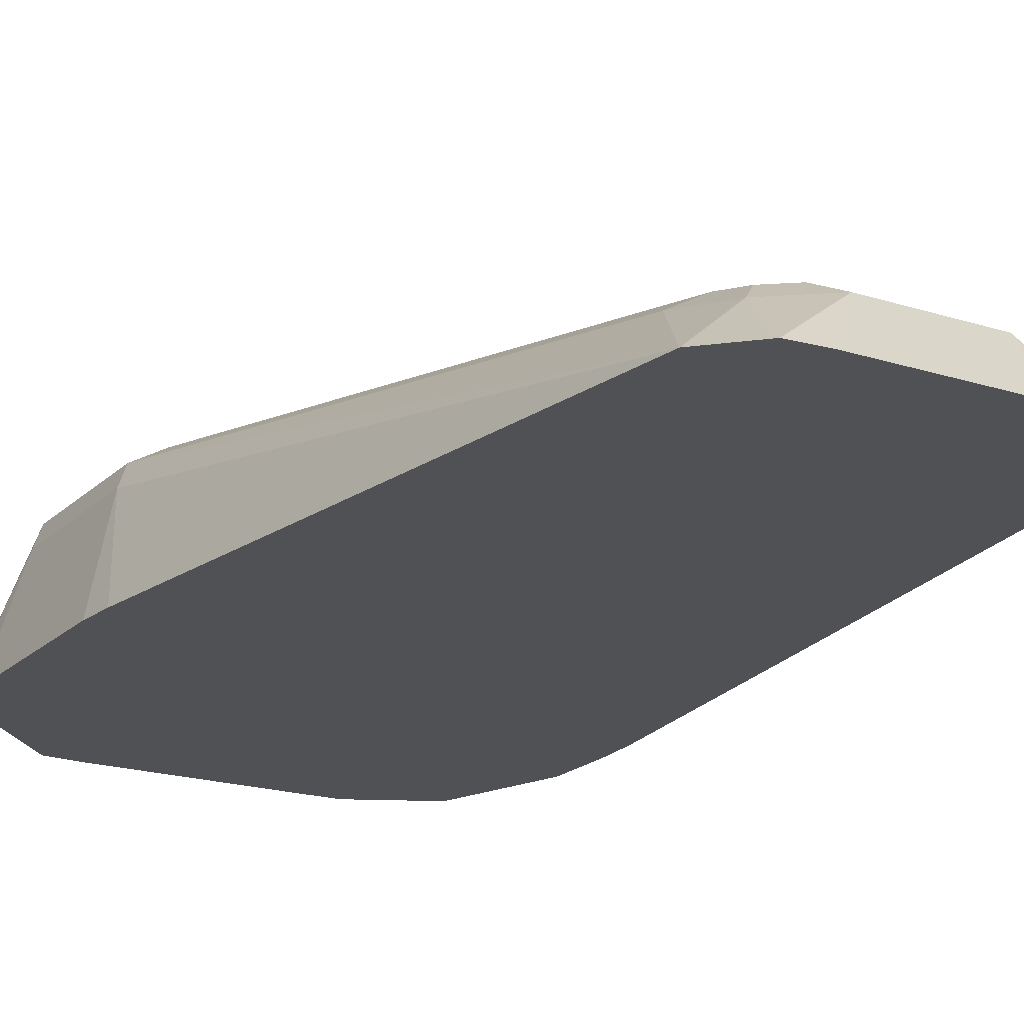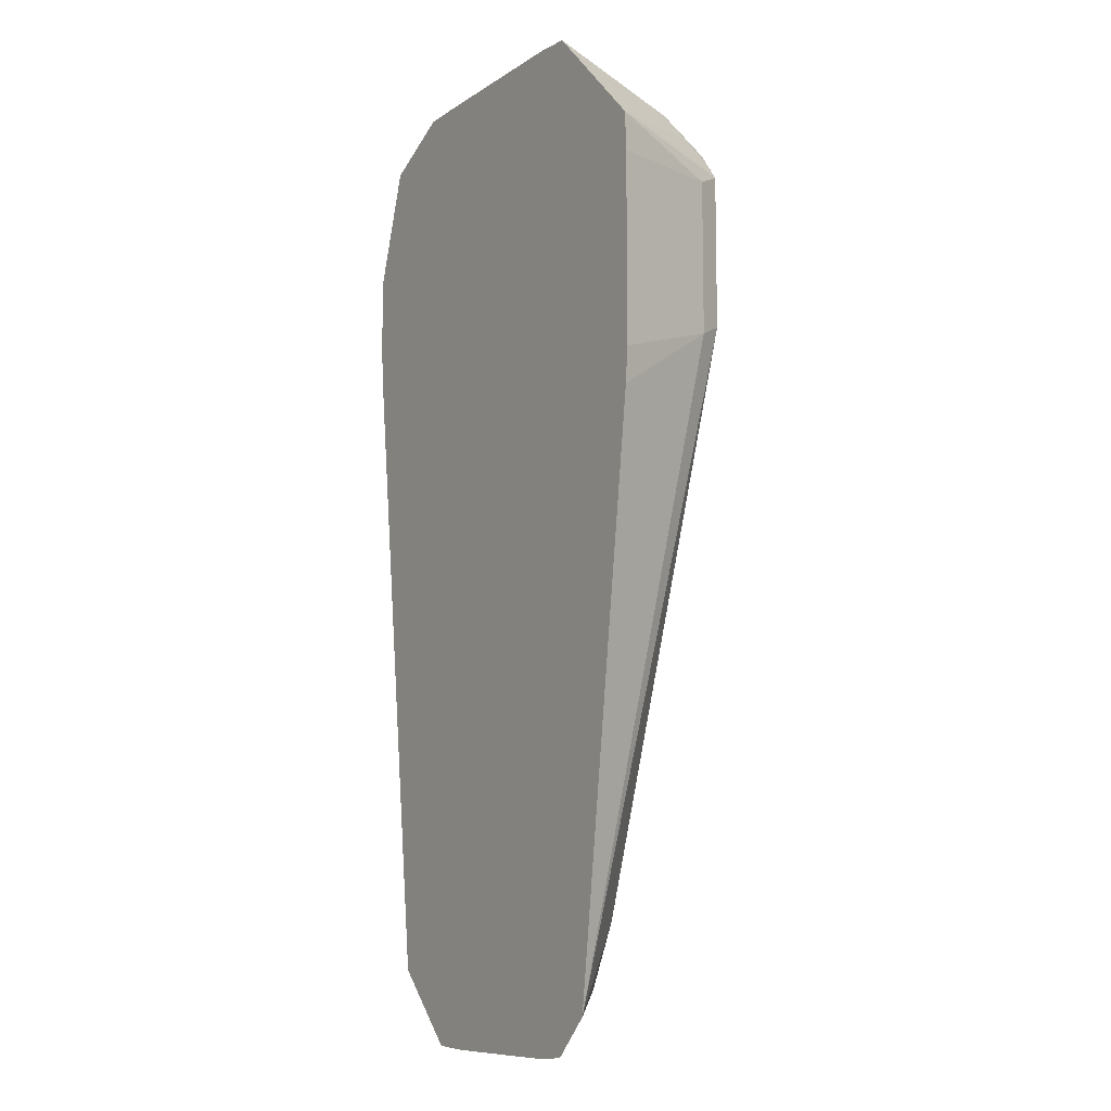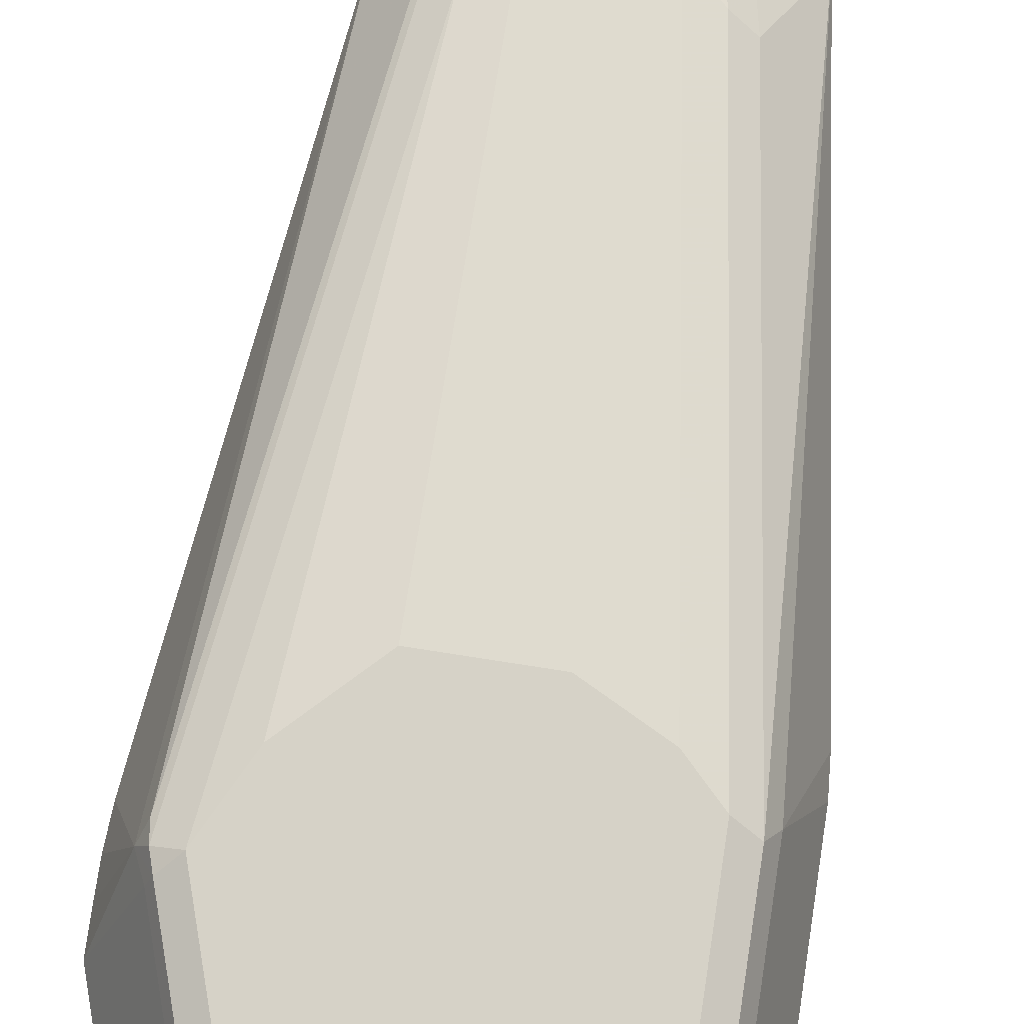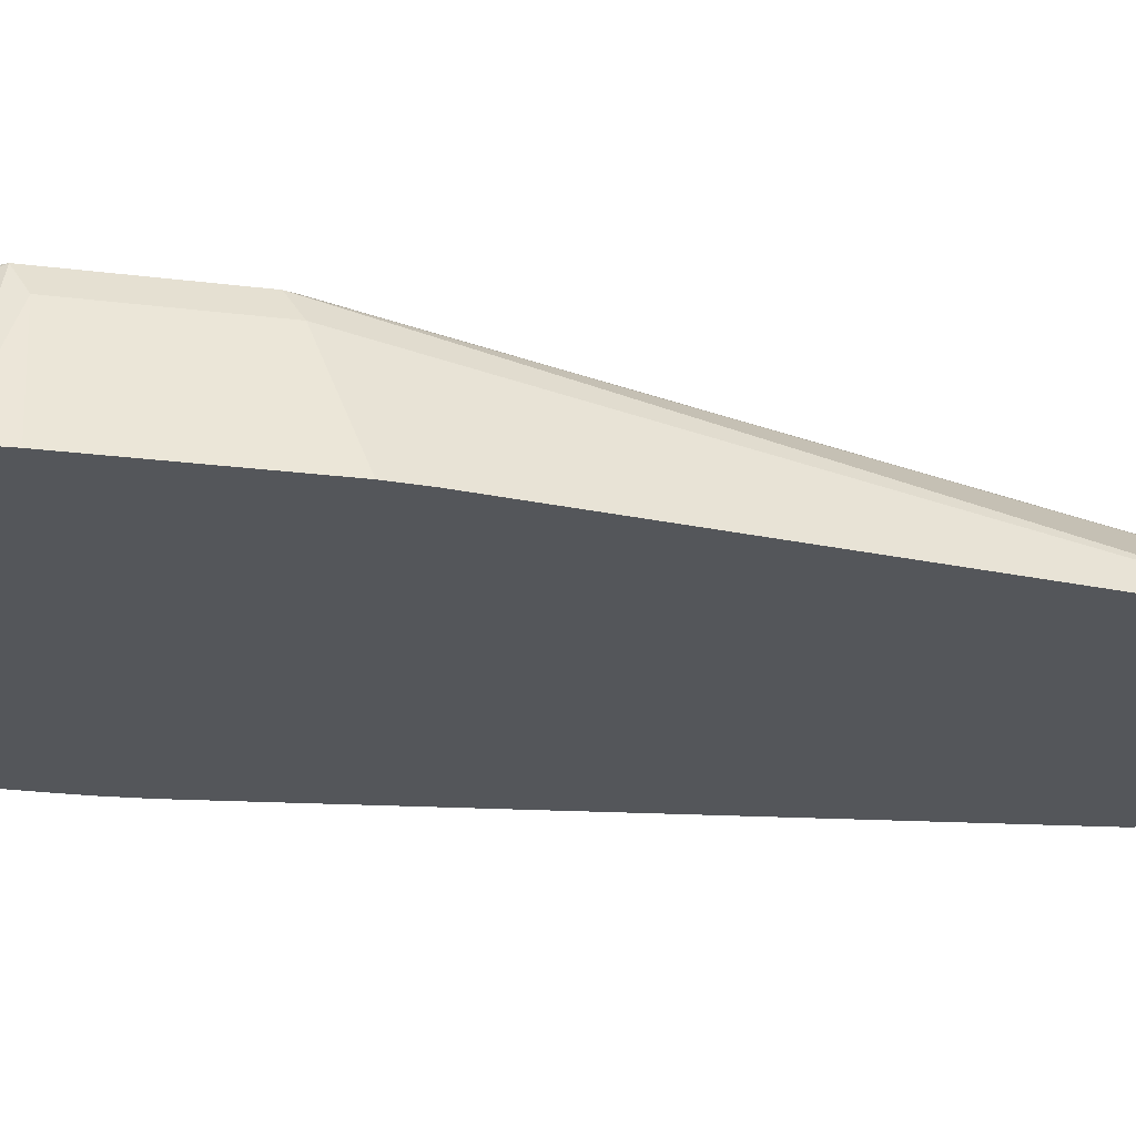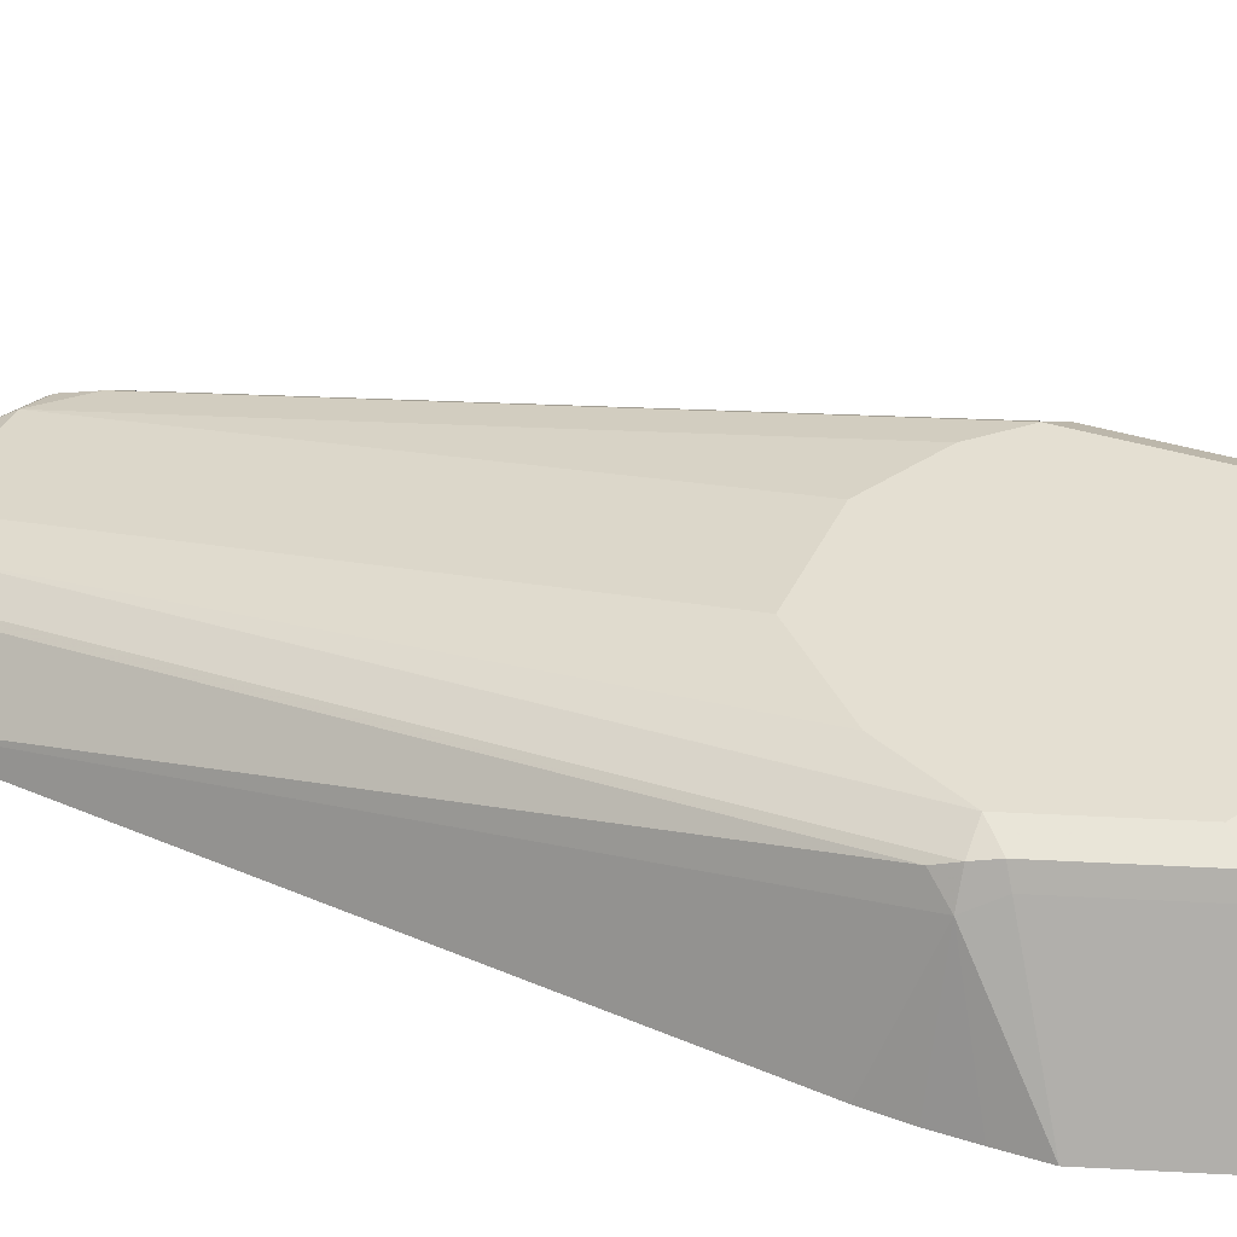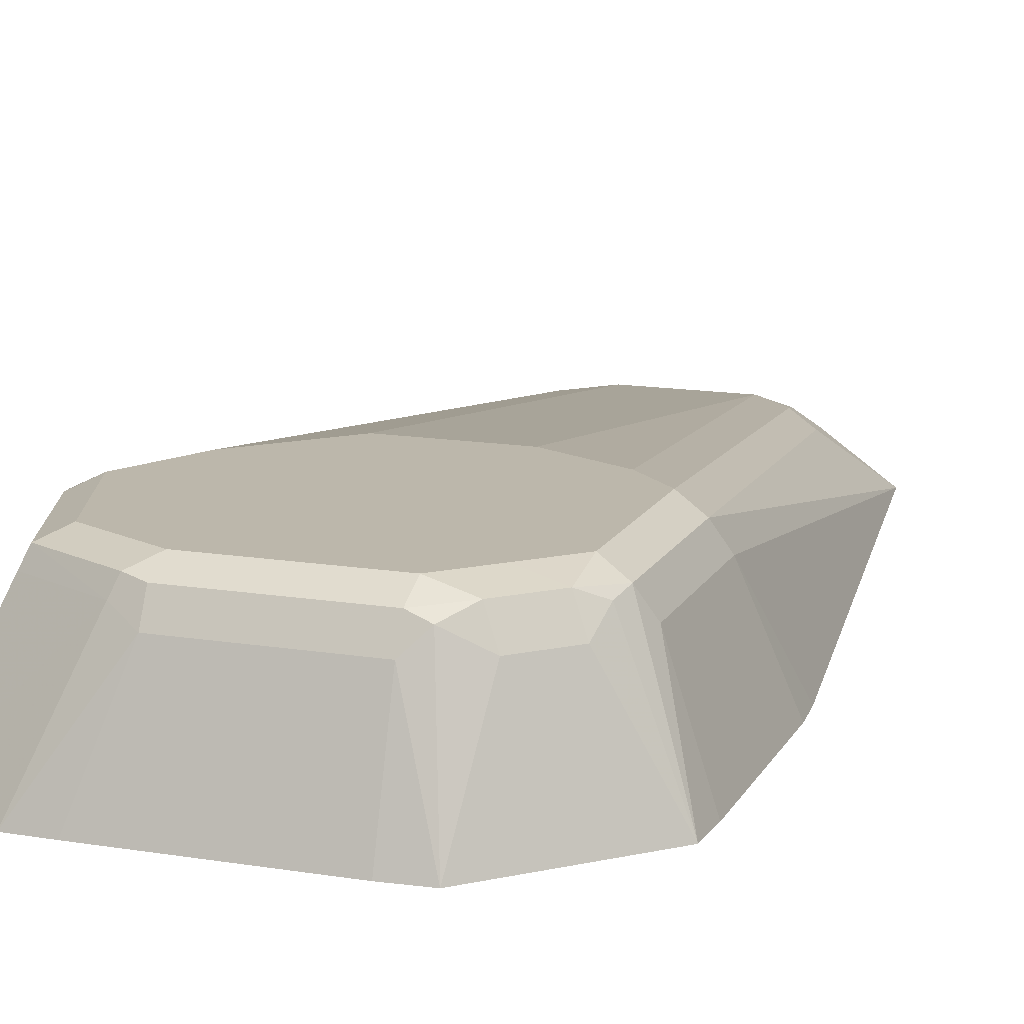
<metadata>
{"format":"obj","ext":"obj","renderer":"f3d","projection":"perspective","resolution":1024,"background":"white","views":[{"elev":-19.6,"azim":-30.9,"up":"+Z"},{"elev":-9.5,"azim":-122.0,"up":"+Y"},{"elev":78.6,"azim":-171.2,"up":"+Z"},{"elev":-25.3,"azim":-101.3,"up":"+Z"},{"elev":37.0,"azim":112.4,"up":"+Z"},{"elev":14.5,"azim":-160.5,"up":"+Z"}]}
</metadata>
<code>
v 0.4957 0.3069 0.4114
v 0.4794 0.2911 0.4623
v 0.4957 0.2911 0.4114
v 0.4955 0.3242 0.4114
v 0.4737 0.3025 0.468
v 0.4709 0.2997 0.4752
v 0.4737 0.2911 0.4737
v 0.4751 0.2825 0.4709
v 0.4604 -0.0171 0.4114
v 0.4947 0.274 0.4114
v 0.4783 0.3756 0.4114
v 0.4566 0.3538 0.468
v 0.4623 0.2911 0.4794
v 0.4538 0.351 0.4752
v 0.4395 2.36e-06 0.4395
v 0.4409 -0.00855 0.4366
v 0.4302 -0.0171 0.4409
v 0.445 -0.03256 0.4114
v 0.4441 0.3927 0.4114
v 0.4224 0.371 0.468
v 0.4452 0.3425 0.4794
v 0.4452 0.2568 0.4794
v 0.4281 2.36e-06 0.4452
v 0.4195 0.3681 0.4752
v 0.4109 -0.0171 0.4452
v 0.4166 -0.02852 0.4395
v 0.4279 -0.04966 0.4114
v 0.4268 0.393 0.4114
v 0.4109 0.3767 0.4623
v 0.4109 0.371 0.4737
v 0.4109 0.3596 0.4794
v 0.4281 0.2397 0.4794
v 0.3596 -0.0171 0.4452
v 0.4109 0.2226 0.4794
v 0.3653 -0.02852 0.4395
v 0.4105 -0.05053 0.4114
v 0.3425 0.393 0.4114
v 0.3425 0.3767 0.4623
v 0.3339 0.3724 0.4709
v 0.3425 0.371 0.4737
v 0.3425 0.3596 0.4794
v 0.3425 2.36e-06 0.4452
v 0.3453 -0.01424 0.4424
v 0.3596 0.2226 0.4794
v 0.3253 0.2397 0.4794
v 0.3368 -0.02279 0.4338
v 0.3274 -0.04927 0.4114
v 0.3433 -0.05053 0.4114
v 0.3253 0.3919 0.4114
v 0.3196 0.3653 0.4623
v 0.3253 0.3617 0.4752
v 0.3253 0.3425 0.4794
v 0.3311 0.005733 0.4395
v 0.3339 -0.00855 0.4366
v 0.3082 0.2568 0.4794
v 0.3103 -0.03212 0.4114
v 0.3099 0.3765 0.4114
v 0.3025 0.3481 0.4623
v 0.3082 0.3446 0.4752
v 0.3082 0.3253 0.4794
v 0.2968 0.2625 0.4737
v 0.2761 0.2247 0.4114
v 0.2911 0.2568 0.4623
v 0.2757 0.3422 0.4114
v 0.2997 0.3382 0.4709
v 0.2968 0.331 0.4737
v 0.2748 0.2405 0.4114
v 0.2911 0.3253 0.4623
v 0.2748 0.3249 0.4114
f 30 41 31
f 33 42 43
f 33 43 35
f 33 44 45
f 33 45 42
f 35 43 46
f 37 49 38
f 35 47 48
f 38 49 39
f 39 50 51
f 39 51 40
f 30 40 41
f 35 46 47
f 30 39 40
f 20 30 24
f 29 38 39
f 28 38 29
f 28 37 38
f 26 36 27
f 26 48 36
f 26 35 48
f 25 44 33
f 25 34 44
f 25 35 26
f 25 33 35
f 24 30 31
f 23 34 25
f 23 32 34
f 22 32 23
f 29 39 30
f 39 49 50
f 64 69 68
f 41 51 59
f 20 29 30
f 63 69 67
f 63 68 69
f 62 63 67
f 61 68 63
f 61 66 68
f 59 66 60
f 59 65 66
f 58 65 59
f 58 64 65
f 57 64 58
f 56 63 62
f 56 61 63
f 55 66 61
f 55 60 66
f 53 61 56
f 53 55 61
f 41 59 52
f 42 53 54
f 42 54 46
f 42 46 43
f 42 45 55
f 42 55 53
f 40 51 41
f 46 56 47
f 49 57 50
f 50 57 58
f 50 58 59
f 50 59 51
f 52 59 60
f 53 56 54
f 46 54 56
f 19 29 20
f 6 14 13
f 17 27 18
f 4 11 12
f 2 10 3
f 2 9 10
f 2 8 9
f 2 7 8
f 2 6 7
f 2 5 6
f 2 4 5
f 1 4 2
f 1 11 4
f 1 19 11
f 1 28 19
f 1 37 28
f 1 49 37
f 4 12 5
f 1 57 49
f 1 69 64
f 1 67 69
f 1 62 67
f 1 56 62
f 1 47 56
f 1 48 47
f 1 36 48
f 1 27 36
f 1 18 27
f 1 9 18
f 1 10 9
f 1 3 10
f 1 2 3
f 64 68 66
f 1 64 57
f 19 28 29
f 5 12 14
f 6 13 7
f 17 26 27
f 17 25 26
f 17 23 25
f 15 17 16
f 15 23 17
f 14 31 21
f 14 24 31
f 14 20 24
f 13 23 15
f 13 22 23
f 13 32 22
f 13 34 32
f 13 44 34
f 13 45 44
f 5 14 6
f 13 55 45
f 13 52 60
f 13 41 52
f 13 31 41
f 13 21 31
f 13 14 21
f 12 20 14
f 11 20 12
f 11 19 20
f 9 17 18
f 9 16 17
f 8 16 9
f 8 15 16
f 7 15 8
f 7 13 15
f 13 60 55
f 64 66 65

</code>
